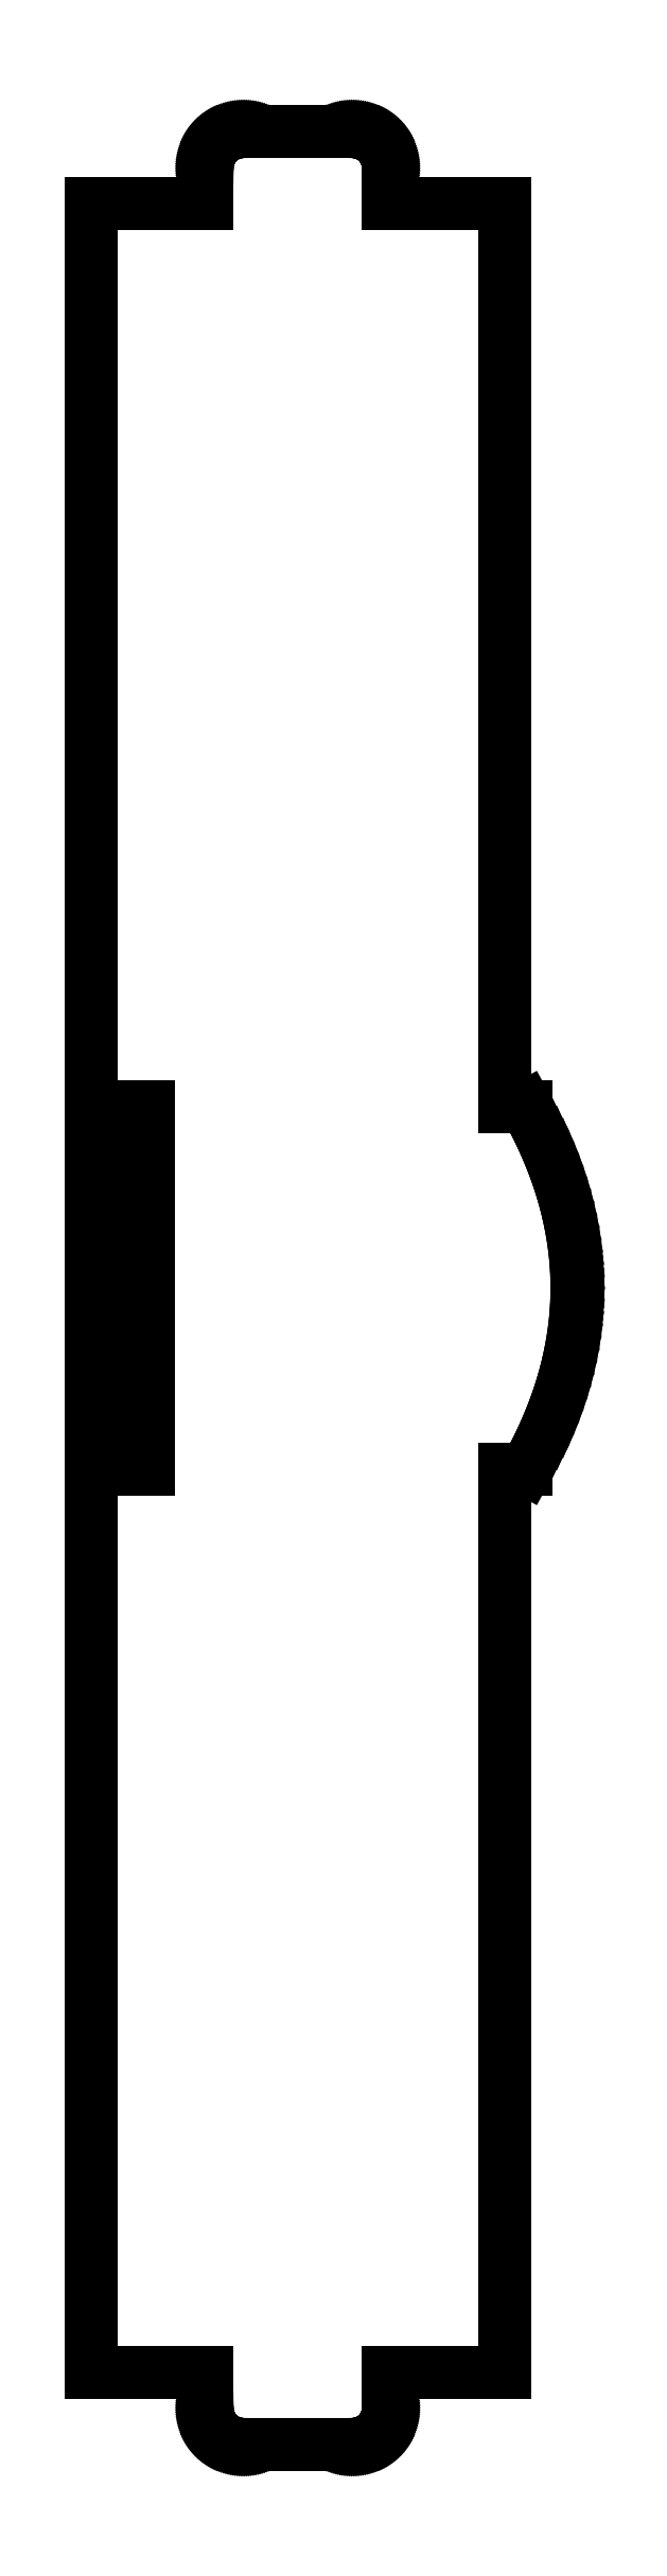
<metadata>
{"format":"dxf","ext":"dxf","renderer":"ezdxf+matplotlib","layout":"modelspace","background":"white","min_lineweight":24,"dpi":150}
</metadata>
<code>
0
SECTION
2
ENTITIES
0
LINE
8
FAB_4$CUT_ALL
10
85.74
20
-1553
30
0
11
85.74
21
-1503
31
0
0
LINE
8
FAB_4$CUT_ALL
10
85.74
20
-1503
30
0
11
88.64
21
-1503
31
0
0
LINE
8
FAB_4$CUT_ALL
10
88.64
20
-1503
30
0
11
88.64
21
-1553
31
0
0
LINE
8
FAB_4$CUT_ALL
10
88.64
20
-1553
30
0
11
85.74
21
-1553
31
0
0
LINE
8
FAB_4$CUT_ALL
10
140.7
20
-1503
30
0
11
137.7
21
-1503
31
0
0
LINE
8
FAB_4$CUT_ALL
10
137.7
20
-1503
30
0
11
137.7
21
-1378
31
0
0
LINE
8
FAB_4$CUT_ALL
10
137.7
20
-1378
30
0
11
121.7
21
-1378
31
0
0
LINE
8
FAB_4$CUT_ALL
10
121.7
20
-1378
30
0
11
121.7
21
-1373
31
0
0
LINE
8
FAB_4$CUT_ALL
10
121.7
20
-1373
30
0
11
121.7
21
-1373
31
0
0
LINE
8
FAB_4$CUT_ALL
10
121.7
20
-1373
30
0
11
121.7
21
-1373
31
0
0
LINE
8
FAB_4$CUT_ALL
10
121.7
20
-1373
30
0
11
121.7
21
-1373
31
0
0
LINE
8
FAB_4$CUT_ALL
10
121.7
20
-1373
30
0
11
121.6
21
-1373
31
0
0
LINE
8
FAB_4$CUT_ALL
10
121.6
20
-1373
30
0
11
121.6
21
-1373
31
0
0
LINE
8
FAB_4$CUT_ALL
10
121.6
20
-1373
30
0
11
121.6
21
-1372
31
0
0
LINE
8
FAB_4$CUT_ALL
10
121.6
20
-1372
30
0
11
121.6
21
-1372
31
0
0
LINE
8
FAB_4$CUT_ALL
10
121.6
20
-1372
30
0
11
121.5
21
-1372
31
0
0
LINE
8
FAB_4$CUT_ALL
10
121.5
20
-1372
30
0
11
121.5
21
-1372
31
0
0
LINE
8
FAB_4$CUT_ALL
10
121.5
20
-1372
30
0
11
121.4
21
-1372
31
0
0
LINE
8
FAB_4$CUT_ALL
10
121.4
20
-1372
30
0
11
121.3
21
-1372
31
0
0
LINE
8
FAB_4$CUT_ALL
10
121.3
20
-1372
30
0
11
121.3
21
-1371
31
0
0
LINE
8
FAB_4$CUT_ALL
10
121.3
20
-1371
30
0
11
121.2
21
-1371
31
0
0
LINE
8
FAB_4$CUT_ALL
10
121.2
20
-1371
30
0
11
121.1
21
-1371
31
0
0
LINE
8
FAB_4$CUT_ALL
10
121.1
20
-1371
30
0
11
121.1
21
-1371
31
0
0
LINE
8
FAB_4$CUT_ALL
10
121.1
20
-1371
30
0
11
121
21
-1371
31
0
0
LINE
8
FAB_4$CUT_ALL
10
121
20
-1371
30
0
11
120.9
21
-1371
31
0
0
LINE
8
FAB_4$CUT_ALL
10
120.9
20
-1371
30
0
11
120.8
21
-1371
31
0
0
LINE
8
FAB_4$CUT_ALL
10
120.8
20
-1371
30
0
11
120.7
21
-1370
31
0
0
LINE
8
FAB_4$CUT_ALL
10
120.7
20
-1370
30
0
11
120.6
21
-1370
31
0
0
LINE
8
FAB_4$CUT_ALL
10
120.6
20
-1370
30
0
11
120.5
21
-1370
31
0
0
LINE
8
FAB_4$CUT_ALL
10
120.5
20
-1370
30
0
11
120.3
21
-1370
31
0
0
LINE
8
FAB_4$CUT_ALL
10
120.3
20
-1370
30
0
11
120.2
21
-1370
31
0
0
LINE
8
FAB_4$CUT_ALL
10
120.2
20
-1370
30
0
11
120.1
21
-1370
31
0
0
LINE
8
FAB_4$CUT_ALL
10
120.1
20
-1370
30
0
11
120
21
-1370
31
0
0
LINE
8
FAB_4$CUT_ALL
10
120
20
-1370
30
0
11
119.8
21
-1370
31
0
0
LINE
8
FAB_4$CUT_ALL
10
119.8
20
-1370
30
0
11
119.7
21
-1370
31
0
0
LINE
8
FAB_4$CUT_ALL
10
119.7
20
-1370
30
0
11
119.6
21
-1369
31
0
0
LINE
8
FAB_4$CUT_ALL
10
119.6
20
-1369
30
0
11
119.4
21
-1369
31
0
0
LINE
8
FAB_4$CUT_ALL
10
119.4
20
-1369
30
0
11
119.3
21
-1369
31
0
0
LINE
8
FAB_4$CUT_ALL
10
119.3
20
-1369
30
0
11
119.1
21
-1369
31
0
0
LINE
8
FAB_4$CUT_ALL
10
119.1
20
-1369
30
0
11
119
21
-1369
31
0
0
LINE
8
FAB_4$CUT_ALL
10
119
20
-1369
30
0
11
118.8
21
-1369
31
0
0
LINE
8
FAB_4$CUT_ALL
10
118.8
20
-1369
30
0
11
118.7
21
-1369
31
0
0
LINE
8
FAB_4$CUT_ALL
10
118.7
20
-1369
30
0
11
118.5
21
-1369
31
0
0
LINE
8
FAB_4$CUT_ALL
10
118.5
20
-1369
30
0
11
118.4
21
-1369
31
0
0
LINE
8
FAB_4$CUT_ALL
10
118.4
20
-1369
30
0
11
118.2
21
-1369
31
0
0
LINE
8
FAB_4$CUT_ALL
10
118.2
20
-1369
30
0
11
118
21
-1369
31
0
0
LINE
8
FAB_4$CUT_ALL
10
118
20
-1369
30
0
11
117.9
21
-1369
31
0
0
LINE
8
FAB_4$CUT_ALL
10
117.9
20
-1369
30
0
11
117.7
21
-1369
31
0
0
LINE
8
FAB_4$CUT_ALL
10
117.7
20
-1369
30
0
11
117.5
21
-1369
31
0
0
LINE
8
FAB_4$CUT_ALL
10
117.5
20
-1369
30
0
11
117.4
21
-1369
31
0
0
LINE
8
FAB_4$CUT_ALL
10
117.4
20
-1369
30
0
11
117.2
21
-1369
31
0
0
LINE
8
FAB_4$CUT_ALL
10
117.2
20
-1369
30
0
11
117
21
-1368
31
0
0
LINE
8
FAB_4$CUT_ALL
10
117
20
-1368
30
0
11
116.9
21
-1368
31
0
0
LINE
8
FAB_4$CUT_ALL
10
116.9
20
-1368
30
0
11
116.7
21
-1368
31
0
0
LINE
8
FAB_4$CUT_ALL
10
116.7
20
-1368
30
0
11
109.2
21
-1368
31
0
0
LINE
8
FAB_4$CUT_ALL
10
109.2
20
-1368
30
0
11
101.7
21
-1368
31
0
0
LINE
8
FAB_4$CUT_ALL
10
101.7
20
-1368
30
0
11
101.5
21
-1368
31
0
0
LINE
8
FAB_4$CUT_ALL
10
101.5
20
-1368
30
0
11
101.4
21
-1368
31
0
0
LINE
8
FAB_4$CUT_ALL
10
101.4
20
-1368
30
0
11
101.2
21
-1369
31
0
0
LINE
8
FAB_4$CUT_ALL
10
101.2
20
-1369
30
0
11
101
21
-1369
31
0
0
LINE
8
FAB_4$CUT_ALL
10
101
20
-1369
30
0
11
100.8
21
-1369
31
0
0
LINE
8
FAB_4$CUT_ALL
10
100.8
20
-1369
30
0
11
100.7
21
-1369
31
0
0
LINE
8
FAB_4$CUT_ALL
10
100.7
20
-1369
30
0
11
100.5
21
-1369
31
0
0
LINE
8
FAB_4$CUT_ALL
10
100.5
20
-1369
30
0
11
100.3
21
-1369
31
0
0
LINE
8
FAB_4$CUT_ALL
10
100.3
20
-1369
30
0
11
100.2
21
-1369
31
0
0
LINE
8
FAB_4$CUT_ALL
10
100.2
20
-1369
30
0
11
100
21
-1369
31
0
0
LINE
8
FAB_4$CUT_ALL
10
100
20
-1369
30
0
11
99.86
21
-1369
31
0
0
LINE
8
FAB_4$CUT_ALL
10
99.86
20
-1369
30
0
11
99.7
21
-1369
31
0
0
LINE
8
FAB_4$CUT_ALL
10
99.7
20
-1369
30
0
11
99.55
21
-1369
31
0
0
LINE
8
FAB_4$CUT_ALL
10
99.55
20
-1369
30
0
11
99.39
21
-1369
31
0
0
LINE
8
FAB_4$CUT_ALL
10
99.39
20
-1369
30
0
11
99.24
21
-1369
31
0
0
LINE
8
FAB_4$CUT_ALL
10
99.24
20
-1369
30
0
11
99.1
21
-1369
31
0
0
LINE
8
FAB_4$CUT_ALL
10
99.1
20
-1369
30
0
11
98.95
21
-1369
31
0
0
LINE
8
FAB_4$CUT_ALL
10
98.95
20
-1369
30
0
11
98.81
21
-1369
31
0
0
LINE
8
FAB_4$CUT_ALL
10
98.81
20
-1369
30
0
11
98.67
21
-1370
31
0
0
LINE
8
FAB_4$CUT_ALL
10
98.67
20
-1370
30
0
11
98.54
21
-1370
31
0
0
LINE
8
FAB_4$CUT_ALL
10
98.54
20
-1370
30
0
11
98.41
21
-1370
31
0
0
LINE
8
FAB_4$CUT_ALL
10
98.41
20
-1370
30
0
11
98.28
21
-1370
31
0
0
LINE
8
FAB_4$CUT_ALL
10
98.28
20
-1370
30
0
11
98.16
21
-1370
31
0
0
LINE
8
FAB_4$CUT_ALL
10
98.16
20
-1370
30
0
11
98.04
21
-1370
31
0
0
LINE
8
FAB_4$CUT_ALL
10
98.04
20
-1370
30
0
11
97.92
21
-1370
31
0
0
LINE
8
FAB_4$CUT_ALL
10
97.92
20
-1370
30
0
11
97.81
21
-1370
31
0
0
LINE
8
FAB_4$CUT_ALL
10
97.81
20
-1370
30
0
11
97.71
21
-1370
31
0
0
LINE
8
FAB_4$CUT_ALL
10
97.71
20
-1370
30
0
11
97.61
21
-1371
31
0
0
LINE
8
FAB_4$CUT_ALL
10
97.61
20
-1371
30
0
11
97.51
21
-1371
31
0
0
LINE
8
FAB_4$CUT_ALL
10
97.51
20
-1371
30
0
11
97.42
21
-1371
31
0
0
LINE
8
FAB_4$CUT_ALL
10
97.42
20
-1371
30
0
11
97.33
21
-1371
31
0
0
LINE
8
FAB_4$CUT_ALL
10
97.33
20
-1371
30
0
11
97.25
21
-1371
31
0
0
LINE
8
FAB_4$CUT_ALL
10
97.25
20
-1371
30
0
11
97.18
21
-1371
31
0
0
LINE
8
FAB_4$CUT_ALL
10
97.18
20
-1371
30
0
11
97.11
21
-1371
31
0
0
LINE
8
FAB_4$CUT_ALL
10
97.11
20
-1371
30
0
11
97.04
21
-1372
31
0
0
LINE
8
FAB_4$CUT_ALL
10
97.04
20
-1372
30
0
11
96.98
21
-1372
31
0
0
LINE
8
FAB_4$CUT_ALL
10
96.98
20
-1372
30
0
11
96.93
21
-1372
31
0
0
LINE
8
FAB_4$CUT_ALL
10
96.93
20
-1372
30
0
11
96.88
21
-1372
31
0
0
LINE
8
FAB_4$CUT_ALL
10
96.88
20
-1372
30
0
11
96.84
21
-1372
31
0
0
LINE
8
FAB_4$CUT_ALL
10
96.84
20
-1372
30
0
11
96.8
21
-1372
31
0
0
LINE
8
FAB_4$CUT_ALL
10
96.8
20
-1372
30
0
11
96.77
21
-1373
31
0
0
LINE
8
FAB_4$CUT_ALL
10
96.77
20
-1373
30
0
11
96.74
21
-1373
31
0
0
LINE
8
FAB_4$CUT_ALL
10
96.74
20
-1373
30
0
11
96.72
21
-1373
31
0
0
LINE
8
FAB_4$CUT_ALL
10
96.72
20
-1373
30
0
11
96.7
21
-1373
31
0
0
LINE
8
FAB_4$CUT_ALL
10
96.7
20
-1373
30
0
11
96.7
21
-1373
31
0
0
LINE
8
FAB_4$CUT_ALL
10
96.7
20
-1373
30
0
11
96.69
21
-1373
31
0
0
LINE
8
FAB_4$CUT_ALL
10
96.69
20
-1373
30
0
11
96.69
21
-1378
31
0
0
LINE
8
FAB_4$CUT_ALL
10
96.69
20
-1378
30
0
11
80.69
21
-1378
31
0
0
LINE
8
FAB_4$CUT_ALL
10
80.69
20
-1378
30
0
11
80.69
21
-1677
31
0
0
LINE
8
FAB_4$CUT_ALL
10
80.69
20
-1677
30
0
11
96.69
21
-1677
31
0
0
LINE
8
FAB_4$CUT_ALL
10
96.69
20
-1677
30
0
11
96.69
21
-1682
31
0
0
LINE
8
FAB_4$CUT_ALL
10
96.69
20
-1682
30
0
11
96.7
21
-1683
31
0
0
LINE
8
FAB_4$CUT_ALL
10
96.7
20
-1683
30
0
11
96.7
21
-1683
31
0
0
LINE
8
FAB_4$CUT_ALL
10
96.7
20
-1683
30
0
11
96.72
21
-1683
31
0
0
LINE
8
FAB_4$CUT_ALL
10
96.72
20
-1683
30
0
11
96.74
21
-1683
31
0
0
LINE
8
FAB_4$CUT_ALL
10
96.74
20
-1683
30
0
11
96.77
21
-1683
31
0
0
LINE
8
FAB_4$CUT_ALL
10
96.77
20
-1683
30
0
11
96.8
21
-1684
31
0
0
LINE
8
FAB_4$CUT_ALL
10
96.8
20
-1684
30
0
11
96.84
21
-1684
31
0
0
LINE
8
FAB_4$CUT_ALL
10
96.84
20
-1684
30
0
11
96.88
21
-1684
31
0
0
LINE
8
FAB_4$CUT_ALL
10
96.88
20
-1684
30
0
11
96.93
21
-1684
31
0
0
LINE
8
FAB_4$CUT_ALL
10
96.93
20
-1684
30
0
11
96.98
21
-1684
31
0
0
LINE
8
FAB_4$CUT_ALL
10
96.98
20
-1684
30
0
11
97.04
21
-1684
31
0
0
LINE
8
FAB_4$CUT_ALL
10
97.04
20
-1684
30
0
11
97.11
21
-1684
31
0
0
LINE
8
FAB_4$CUT_ALL
10
97.11
20
-1684
30
0
11
97.18
21
-1685
31
0
0
LINE
8
FAB_4$CUT_ALL
10
97.18
20
-1685
30
0
11
97.25
21
-1685
31
0
0
LINE
8
FAB_4$CUT_ALL
10
97.25
20
-1685
30
0
11
97.33
21
-1685
31
0
0
LINE
8
FAB_4$CUT_ALL
10
97.33
20
-1685
30
0
11
97.42
21
-1685
31
0
0
LINE
8
FAB_4$CUT_ALL
10
97.42
20
-1685
30
0
11
97.51
21
-1685
31
0
0
LINE
8
FAB_4$CUT_ALL
10
97.51
20
-1685
30
0
11
97.61
21
-1685
31
0
0
LINE
8
FAB_4$CUT_ALL
10
97.61
20
-1685
30
0
11
97.71
21
-1686
31
0
0
LINE
8
FAB_4$CUT_ALL
10
97.71
20
-1686
30
0
11
97.81
21
-1686
31
0
0
LINE
8
FAB_4$CUT_ALL
10
97.81
20
-1686
30
0
11
97.92
21
-1686
31
0
0
LINE
8
FAB_4$CUT_ALL
10
97.92
20
-1686
30
0
11
98.04
21
-1686
31
0
0
LINE
8
FAB_4$CUT_ALL
10
98.04
20
-1686
30
0
11
98.16
21
-1686
31
0
0
LINE
8
FAB_4$CUT_ALL
10
98.16
20
-1686
30
0
11
98.28
21
-1686
31
0
0
LINE
8
FAB_4$CUT_ALL
10
98.28
20
-1686
30
0
11
98.41
21
-1686
31
0
0
LINE
8
FAB_4$CUT_ALL
10
98.41
20
-1686
30
0
11
98.54
21
-1686
31
0
0
LINE
8
FAB_4$CUT_ALL
10
98.54
20
-1686
30
0
11
98.67
21
-1686
31
0
0
LINE
8
FAB_4$CUT_ALL
10
98.67
20
-1686
30
0
11
98.81
21
-1687
31
0
0
LINE
8
FAB_4$CUT_ALL
10
98.81
20
-1687
30
0
11
98.95
21
-1687
31
0
0
LINE
8
FAB_4$CUT_ALL
10
98.95
20
-1687
30
0
11
99.1
21
-1687
31
0
0
LINE
8
FAB_4$CUT_ALL
10
99.1
20
-1687
30
0
11
99.24
21
-1687
31
0
0
LINE
8
FAB_4$CUT_ALL
10
99.24
20
-1687
30
0
11
99.39
21
-1687
31
0
0
LINE
8
FAB_4$CUT_ALL
10
99.39
20
-1687
30
0
11
99.55
21
-1687
31
0
0
LINE
8
FAB_4$CUT_ALL
10
99.55
20
-1687
30
0
11
99.7
21
-1687
31
0
0
LINE
8
FAB_4$CUT_ALL
10
99.7
20
-1687
30
0
11
99.86
21
-1687
31
0
0
LINE
8
FAB_4$CUT_ALL
10
99.86
20
-1687
30
0
11
100
21
-1687
31
0
0
LINE
8
FAB_4$CUT_ALL
10
100
20
-1687
30
0
11
100.2
21
-1687
31
0
0
LINE
8
FAB_4$CUT_ALL
10
100.2
20
-1687
30
0
11
100.3
21
-1687
31
0
0
LINE
8
FAB_4$CUT_ALL
10
100.3
20
-1687
30
0
11
100.5
21
-1687
31
0
0
LINE
8
FAB_4$CUT_ALL
10
100.5
20
-1687
30
0
11
100.7
21
-1687
31
0
0
LINE
8
FAB_4$CUT_ALL
10
100.7
20
-1687
30
0
11
100.8
21
-1687
31
0
0
LINE
8
FAB_4$CUT_ALL
10
100.8
20
-1687
30
0
11
101
21
-1687
31
0
0
LINE
8
FAB_4$CUT_ALL
10
101
20
-1687
30
0
11
101.2
21
-1687
31
0
0
LINE
8
FAB_4$CUT_ALL
10
101.2
20
-1687
30
0
11
101.4
21
-1687
31
0
0
LINE
8
FAB_4$CUT_ALL
10
101.4
20
-1687
30
0
11
101.5
21
-1687
31
0
0
LINE
8
FAB_4$CUT_ALL
10
101.5
20
-1687
30
0
11
101.7
21
-1687
31
0
0
LINE
8
FAB_4$CUT_ALL
10
101.7
20
-1687
30
0
11
109.2
21
-1687
31
0
0
LINE
8
FAB_4$CUT_ALL
10
109.2
20
-1687
30
0
11
116.7
21
-1687
31
0
0
LINE
8
FAB_4$CUT_ALL
10
116.7
20
-1687
30
0
11
116.9
21
-1687
31
0
0
LINE
8
FAB_4$CUT_ALL
10
116.9
20
-1687
30
0
11
117
21
-1687
31
0
0
LINE
8
FAB_4$CUT_ALL
10
117
20
-1687
30
0
11
117.2
21
-1687
31
0
0
LINE
8
FAB_4$CUT_ALL
10
117.2
20
-1687
30
0
11
117.4
21
-1687
31
0
0
LINE
8
FAB_4$CUT_ALL
10
117.4
20
-1687
30
0
11
117.5
21
-1687
31
0
0
LINE
8
FAB_4$CUT_ALL
10
117.5
20
-1687
30
0
11
117.7
21
-1687
31
0
0
LINE
8
FAB_4$CUT_ALL
10
117.7
20
-1687
30
0
11
117.9
21
-1687
31
0
0
LINE
8
FAB_4$CUT_ALL
10
117.9
20
-1687
30
0
11
118
21
-1687
31
0
0
LINE
8
FAB_4$CUT_ALL
10
118
20
-1687
30
0
11
118.2
21
-1687
31
0
0
LINE
8
FAB_4$CUT_ALL
10
118.2
20
-1687
30
0
11
118.4
21
-1687
31
0
0
LINE
8
FAB_4$CUT_ALL
10
118.4
20
-1687
30
0
11
118.5
21
-1687
31
0
0
LINE
8
FAB_4$CUT_ALL
10
118.5
20
-1687
30
0
11
118.7
21
-1687
31
0
0
LINE
8
FAB_4$CUT_ALL
10
118.7
20
-1687
30
0
11
118.8
21
-1687
31
0
0
LINE
8
FAB_4$CUT_ALL
10
118.8
20
-1687
30
0
11
119
21
-1687
31
0
0
LINE
8
FAB_4$CUT_ALL
10
119
20
-1687
30
0
11
119.1
21
-1687
31
0
0
LINE
8
FAB_4$CUT_ALL
10
119.1
20
-1687
30
0
11
119.3
21
-1687
31
0
0
LINE
8
FAB_4$CUT_ALL
10
119.3
20
-1687
30
0
11
119.4
21
-1687
31
0
0
LINE
8
FAB_4$CUT_ALL
10
119.4
20
-1687
30
0
11
119.6
21
-1687
31
0
0
LINE
8
FAB_4$CUT_ALL
10
119.6
20
-1687
30
0
11
119.7
21
-1686
31
0
0
LINE
8
FAB_4$CUT_ALL
10
119.7
20
-1686
30
0
11
119.8
21
-1686
31
0
0
LINE
8
FAB_4$CUT_ALL
10
119.8
20
-1686
30
0
11
120
21
-1686
31
0
0
LINE
8
FAB_4$CUT_ALL
10
120
20
-1686
30
0
11
120.1
21
-1686
31
0
0
LINE
8
FAB_4$CUT_ALL
10
120.1
20
-1686
30
0
11
120.2
21
-1686
31
0
0
LINE
8
FAB_4$CUT_ALL
10
120.2
20
-1686
30
0
11
120.3
21
-1686
31
0
0
LINE
8
FAB_4$CUT_ALL
10
120.3
20
-1686
30
0
11
120.5
21
-1686
31
0
0
LINE
8
FAB_4$CUT_ALL
10
120.5
20
-1686
30
0
11
120.6
21
-1686
31
0
0
LINE
8
FAB_4$CUT_ALL
10
120.6
20
-1686
30
0
11
120.7
21
-1686
31
0
0
LINE
8
FAB_4$CUT_ALL
10
120.7
20
-1686
30
0
11
120.8
21
-1685
31
0
0
LINE
8
FAB_4$CUT_ALL
10
120.8
20
-1685
30
0
11
120.9
21
-1685
31
0
0
LINE
8
FAB_4$CUT_ALL
10
120.9
20
-1685
30
0
11
121
21
-1685
31
0
0
LINE
8
FAB_4$CUT_ALL
10
121
20
-1685
30
0
11
121.1
21
-1685
31
0
0
LINE
8
FAB_4$CUT_ALL
10
121.1
20
-1685
30
0
11
121.1
21
-1685
31
0
0
LINE
8
FAB_4$CUT_ALL
10
121.1
20
-1685
30
0
11
121.2
21
-1685
31
0
0
LINE
8
FAB_4$CUT_ALL
10
121.2
20
-1685
30
0
11
121.3
21
-1684
31
0
0
LINE
8
FAB_4$CUT_ALL
10
121.3
20
-1684
30
0
11
121.3
21
-1684
31
0
0
LINE
8
FAB_4$CUT_ALL
10
121.3
20
-1684
30
0
11
121.4
21
-1684
31
0
0
LINE
8
FAB_4$CUT_ALL
10
121.4
20
-1684
30
0
11
121.5
21
-1684
31
0
0
LINE
8
FAB_4$CUT_ALL
10
121.5
20
-1684
30
0
11
121.5
21
-1684
31
0
0
LINE
8
FAB_4$CUT_ALL
10
121.5
20
-1684
30
0
11
121.6
21
-1684
31
0
0
LINE
8
FAB_4$CUT_ALL
10
121.6
20
-1684
30
0
11
121.6
21
-1684
31
0
0
LINE
8
FAB_4$CUT_ALL
10
121.6
20
-1684
30
0
11
121.6
21
-1683
31
0
0
LINE
8
FAB_4$CUT_ALL
10
121.6
20
-1683
30
0
11
121.6
21
-1683
31
0
0
LINE
8
FAB_4$CUT_ALL
10
121.6
20
-1683
30
0
11
121.7
21
-1683
31
0
0
LINE
8
FAB_4$CUT_ALL
10
121.7
20
-1683
30
0
11
121.7
21
-1683
31
0
0
LINE
8
FAB_4$CUT_ALL
10
121.7
20
-1683
30
0
11
121.7
21
-1683
31
0
0
LINE
8
FAB_4$CUT_ALL
10
121.7
20
-1683
30
0
11
121.7
21
-1682
31
0
0
LINE
8
FAB_4$CUT_ALL
10
121.7
20
-1682
30
0
11
121.7
21
-1677
31
0
0
LINE
8
FAB_4$CUT_ALL
10
121.7
20
-1677
30
0
11
137.7
21
-1677
31
0
0
LINE
8
FAB_4$CUT_ALL
10
137.7
20
-1677
30
0
11
137.7
21
-1553
31
0
0
LINE
8
FAB_4$CUT_ALL
10
137.7
20
-1553
30
0
11
140.7
21
-1553
31
0
0
LINE
8
FAB_4$CUT_ALL
10
140.7
20
-1553
30
0
11
141.5
21
-1551
31
0
0
LINE
8
FAB_4$CUT_ALL
10
141.5
20
-1551
30
0
11
142.3
21
-1550
31
0
0
LINE
8
FAB_4$CUT_ALL
10
142.3
20
-1550
30
0
11
143.1
21
-1548
31
0
0
LINE
8
FAB_4$CUT_ALL
10
143.1
20
-1548
30
0
11
143.8
21
-1547
31
0
0
LINE
8
FAB_4$CUT_ALL
10
143.8
20
-1547
30
0
11
144.4
21
-1545
31
0
0
LINE
8
FAB_4$CUT_ALL
10
144.4
20
-1545
30
0
11
145
21
-1544
31
0
0
LINE
8
FAB_4$CUT_ALL
10
145
20
-1544
30
0
11
145.5
21
-1542
31
0
0
LINE
8
FAB_4$CUT_ALL
10
145.5
20
-1542
30
0
11
145.9
21
-1540
31
0
0
LINE
8
FAB_4$CUT_ALL
10
145.9
20
-1540
30
0
11
146.4
21
-1539
31
0
0
LINE
8
FAB_4$CUT_ALL
10
146.4
20
-1539
30
0
11
146.7
21
-1537
31
0
0
LINE
8
FAB_4$CUT_ALL
10
146.7
20
-1537
30
0
11
147
21
-1536
31
0
0
LINE
8
FAB_4$CUT_ALL
10
147
20
-1536
30
0
11
147.3
21
-1534
31
0
0
LINE
8
FAB_4$CUT_ALL
10
147.3
20
-1534
30
0
11
147.4
21
-1533
31
0
0
LINE
8
FAB_4$CUT_ALL
10
147.4
20
-1533
30
0
11
147.6
21
-1531
31
0
0
LINE
8
FAB_4$CUT_ALL
10
147.6
20
-1531
30
0
11
147.7
21
-1530
31
0
0
LINE
8
FAB_4$CUT_ALL
10
147.7
20
-1530
30
0
11
147.7
21
-1529
31
0
0
LINE
8
FAB_4$CUT_ALL
10
147.7
20
-1529
30
0
11
147.7
21
-1528
31
0
0
LINE
8
FAB_4$CUT_ALL
10
147.7
20
-1528
30
0
11
147.7
21
-1527
31
0
0
LINE
8
FAB_4$CUT_ALL
10
147.7
20
-1527
30
0
11
147.7
21
-1526
31
0
0
LINE
8
FAB_4$CUT_ALL
10
147.7
20
-1526
30
0
11
147.6
21
-1525
31
0
0
LINE
8
FAB_4$CUT_ALL
10
147.6
20
-1525
30
0
11
147.4
21
-1523
31
0
0
LINE
8
FAB_4$CUT_ALL
10
147.4
20
-1523
30
0
11
147.3
21
-1522
31
0
0
LINE
8
FAB_4$CUT_ALL
10
147.3
20
-1522
30
0
11
147
21
-1520
31
0
0
LINE
8
FAB_4$CUT_ALL
10
147
20
-1520
30
0
11
146.7
21
-1519
31
0
0
LINE
8
FAB_4$CUT_ALL
10
146.7
20
-1519
30
0
11
146.4
21
-1517
31
0
0
LINE
8
FAB_4$CUT_ALL
10
146.4
20
-1517
30
0
11
145.9
21
-1515
31
0
0
LINE
8
FAB_4$CUT_ALL
10
145.9
20
-1515
30
0
11
145.5
21
-1514
31
0
0
LINE
8
FAB_4$CUT_ALL
10
145.5
20
-1514
30
0
11
145
21
-1512
31
0
0
LINE
8
FAB_4$CUT_ALL
10
145
20
-1512
30
0
11
144.4
21
-1511
31
0
0
LINE
8
FAB_4$CUT_ALL
10
144.4
20
-1511
30
0
11
143.8
21
-1509
31
0
0
LINE
8
FAB_4$CUT_ALL
10
143.8
20
-1509
30
0
11
143.1
21
-1508
31
0
0
LINE
8
FAB_4$CUT_ALL
10
143.1
20
-1508
30
0
11
142.3
21
-1506
31
0
0
LINE
8
FAB_4$CUT_ALL
10
142.3
20
-1506
30
0
11
141.5
21
-1505
31
0
0
LINE
8
FAB_4$CUT_ALL
10
141.5
20
-1505
30
0
11
140.7
21
-1503
31
0
0
ENDSEC
0
EOF

</code>
